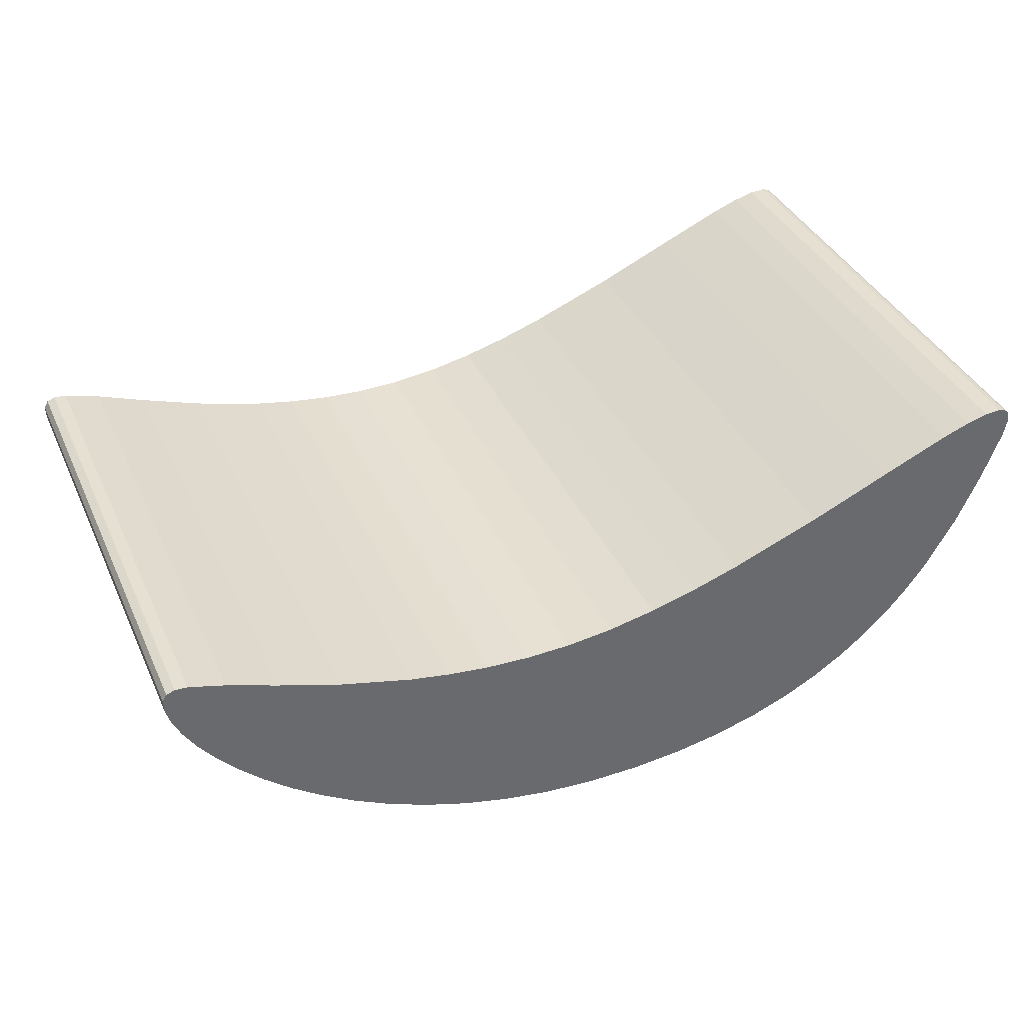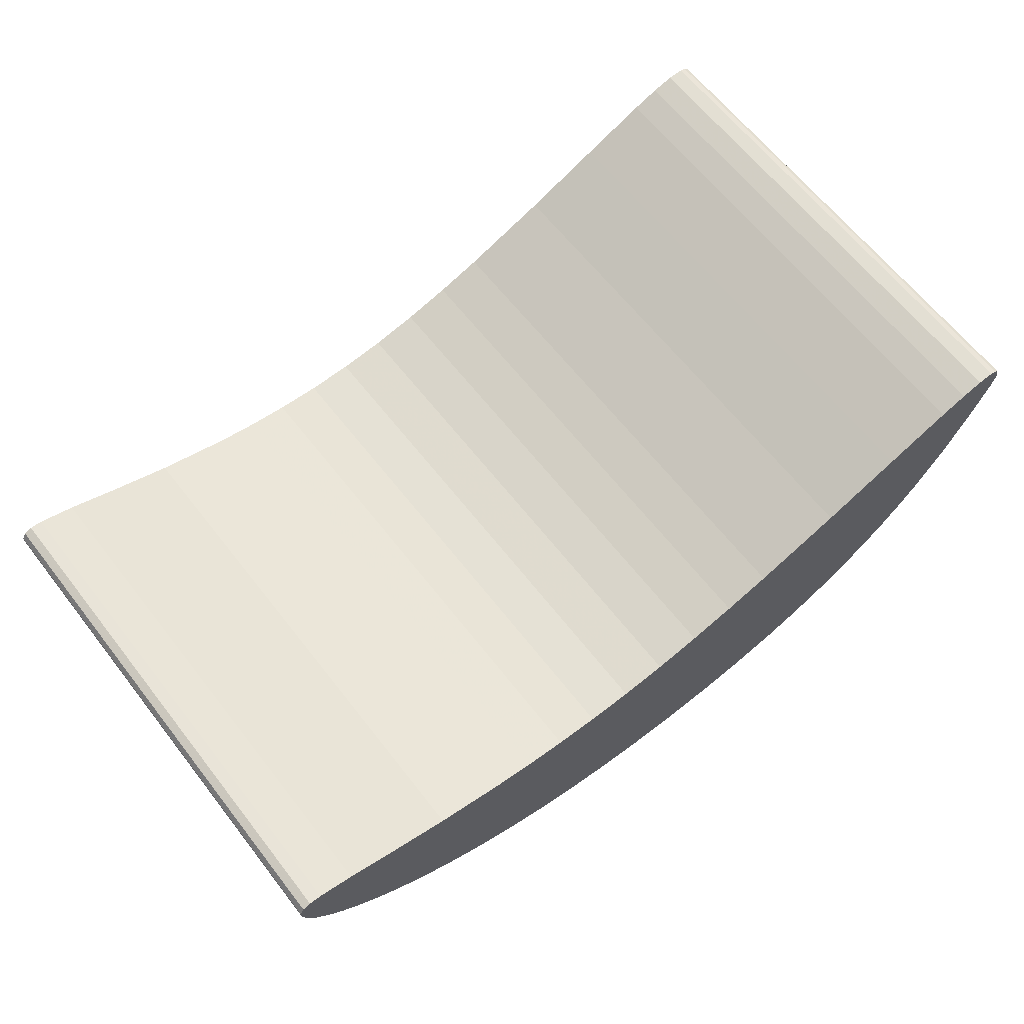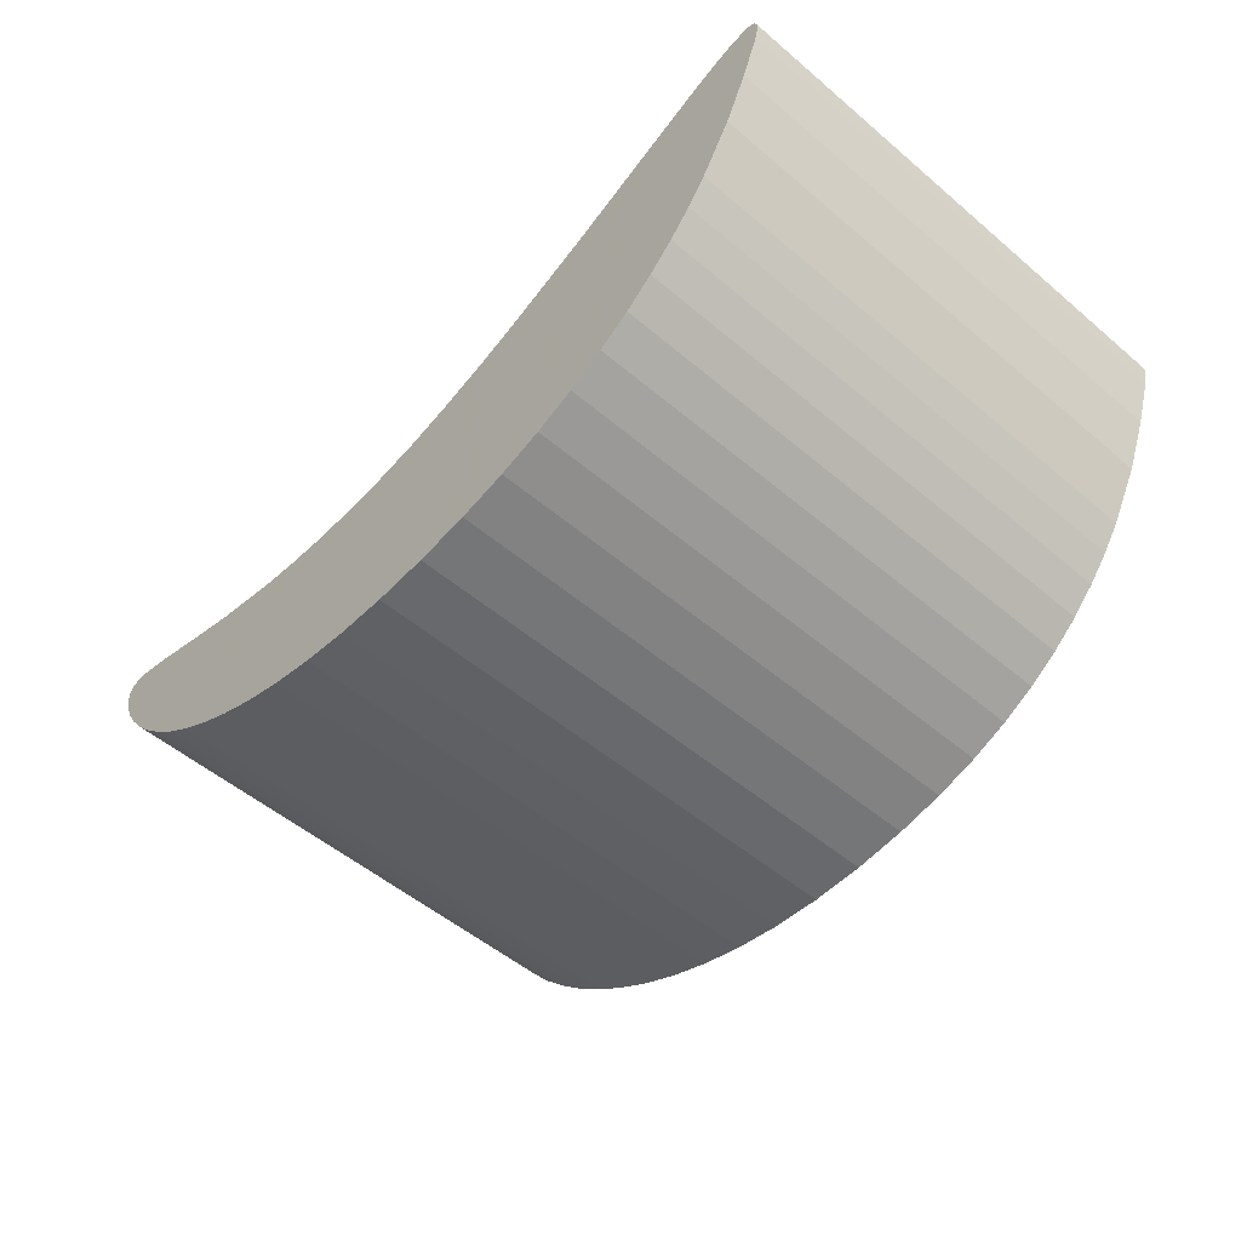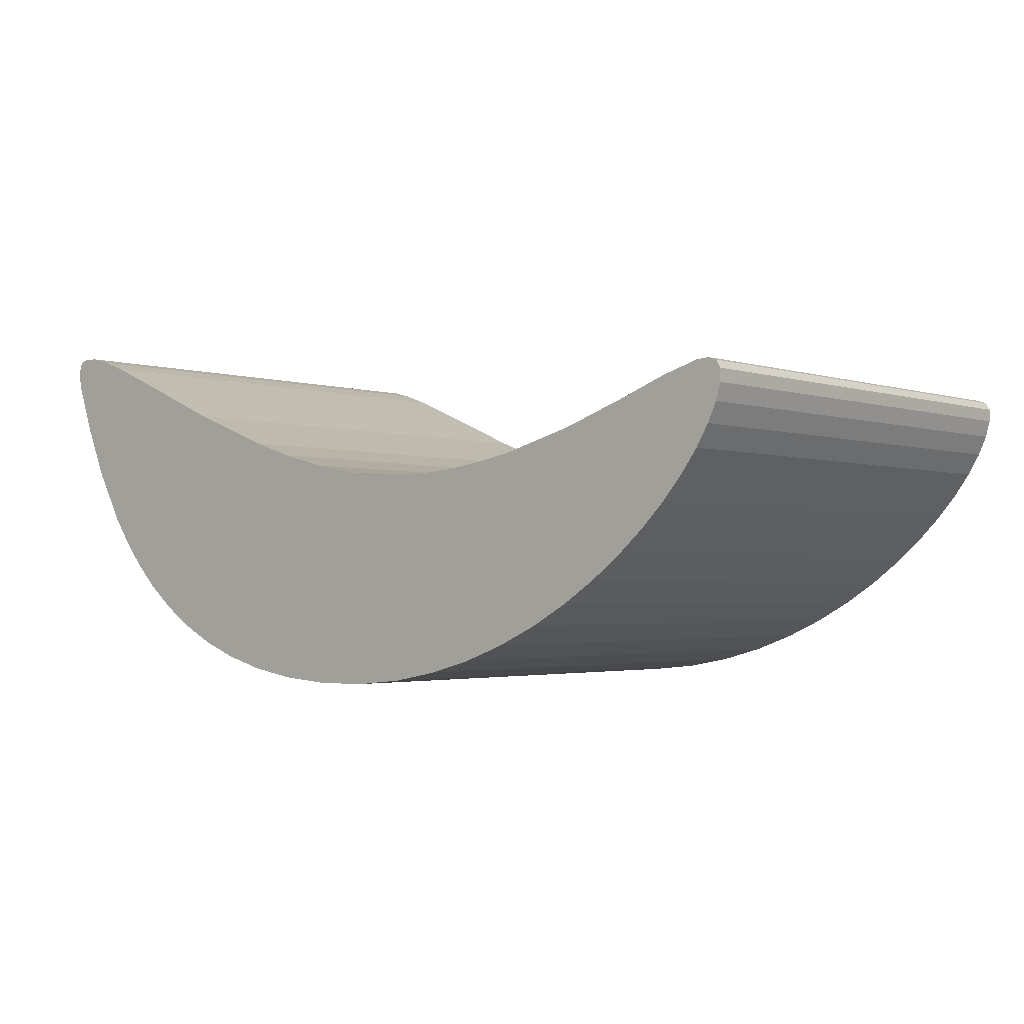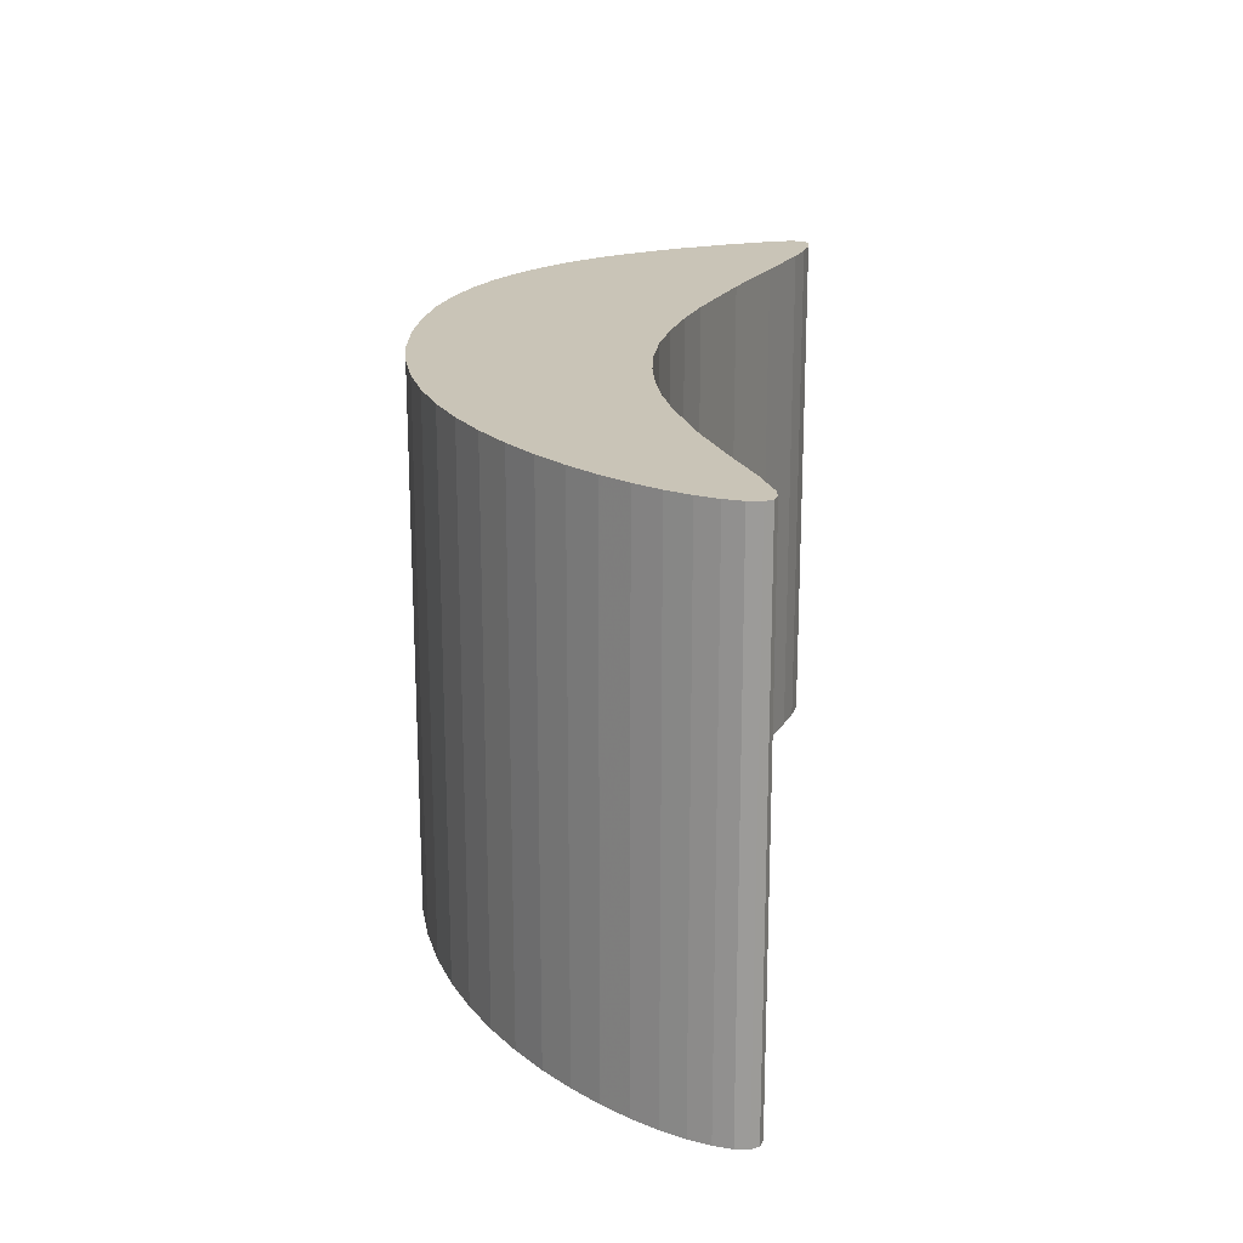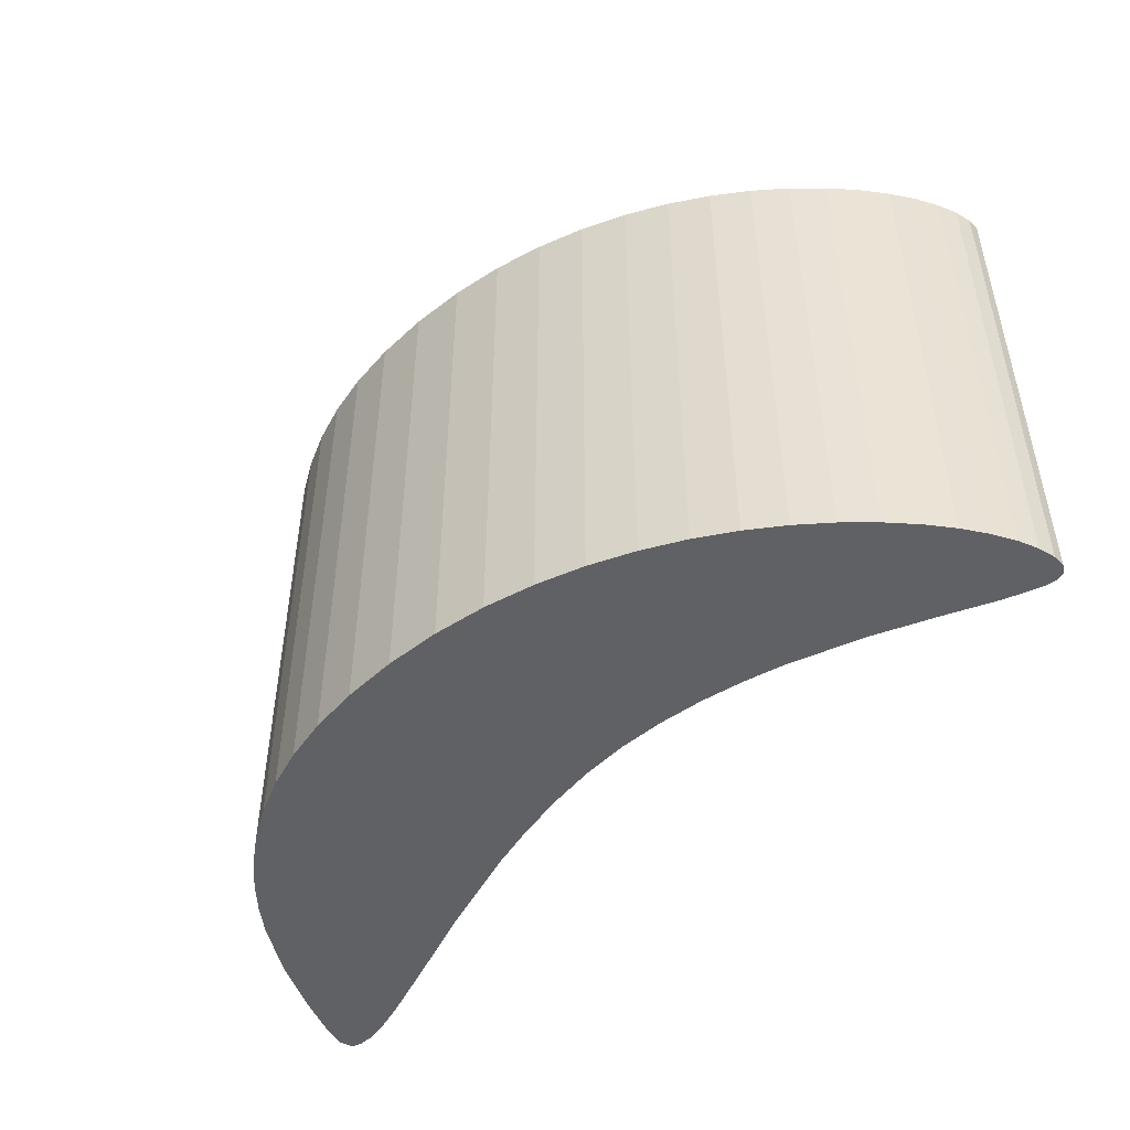
<metadata>
{"format":"obj","ext":"obj","renderer":"f3d","projection":"perspective","resolution":1024,"background":"white","views":[{"elev":38.6,"azim":157.0,"up":"+Y"},{"elev":64.3,"azim":142.0,"up":"+Y"},{"elev":-53.2,"azim":-132.0,"up":"+Y"},{"elev":-2.4,"azim":40.7,"up":"+Y"},{"elev":20.0,"azim":91.1,"up":"+Z"},{"elev":-48.4,"azim":41.6,"up":"+Z"}]}
</metadata>
<code>
o obj_0
v -30.51 		-6.355 		0
v -27.67 		-5.565 		0
v -40.91 		-6.405 		20
v -25.25 		-4.707 		0
v -25.36 		-10.28 		20
v -32.07 		-6.664 		0
v -26.55 		-11.19 		20
v -37.21 		-6.966 		20
v -39.05 		-6.768 		20
v -27.88 		-12.06 		20
v -29.33 		-12.87 		20
v -21.47 		-5.789 		0
v -21.14 		-5.044 		0
v -30.91 		-13.59 		20
v -33.71 		-6.885 		20
v -21.96 		-6.611 		0
v -40.52 		-15.3 		20
v -32.61 		-14.22 		20
v -38.38 		-15.29 		20
v -36.34 		-15.09 		20
v -34.42 		-14.72 		20
v -23.32 		-3.97 		0
v -21.92 		-3.546 		0
v -21.43 		-3.51 		0
v -21.11 		-3.625 		0
v -20.95 		-3.913 		0
v -20.96 		-4.398 		0
v -22.59 		-7.491 		0
v -26.55 		-11.19 		0
v -27.88 		-12.06 		0
v -29.33 		-12.87 		0
v -30.91 		-13.59 		0
v -32.61 		-14.22 		0
v -23.37 		-8.409 		0
v -24.3 		-9.344 		0
v -25.36 		-10.28 		0
v -48.11 		-3.95 		20
v -33.71 		-6.885 		0
v -35.43 		-6.993 		0
v -37.21 		-6.966 		0
v -40.91 		-6.405 		0
v -39.05 		-6.768 		0
v -42.76 		-5.909 		20
v -44.6 		-5.313 		20
v -36.34 		-15.09 		0
v -38.38 		-15.29 		0
v -40.52 		-15.3 		0
v -49.15 		-13.05 		20
v -47.77 		-13.76 		20
v -46.22 		-14.35 		20
v -44.51 		-14.82 		20
v -42.61 		-15.14 		20
v -34.42 		-14.72 		0
v -48.11 		-3.95 		0
v -42.76 		-5.909 		0
v -44.6 		-5.313 		0
v -56.47 		-0.813 		20
v -56.7 		-0.88 		20
v -56.87 		-1.007 		20
v -57 		-1.459 		20
v -56.84 		-2.202 		20
v -56.15 		-4.125 		20
v -55.25 		-6.214 		20
v -51.27 		-2.578 		20
v -53.9 		-1.456 		20
v -54.96 		-1.071 		20
v -55.83 		-0.845 		20
v -42.61 		-15.14 		0
v -44.51 		-14.82 		0
v -46.22 		-14.35 		0
v -47.77 		-13.76 		0
v -49.15 		-13.05 		0
v -55.25 		-6.214 		0
v -51.27 		-2.578 		0
v -53.9 		-1.456 		0
v -56.84 		-2.202 		0
v -54.96 		-1.071 		0
v -57 		-1.459 		0
v -56.87 		-1.007 		0
v -56.7 		-0.88 		0
v -56.47 		-0.813 		0
v -55.83 		-0.845 		0
v -56.15 		-4.125 		0
v -50.39 		-12.24 		0
v -51.48 		-11.35 		0
v -52.45 		-10.4 		0
v -53.3 		-9.388 		0
v -54.04 		-8.346 		0
v -27.67 		-5.565 		20
v -30.51 		-6.355 		20
v -25.25 		-4.707 		20
v -32.07 		-6.664 		20
v -35.43 		-6.993 		20
v -20.95 		-3.913 		20
v -21.11 		-3.625 		20
v -21.43 		-3.51 		20
v -21.92 		-3.546 		20
v -23.32 		-3.97 		20
v -22.59 		-7.491 		20
v -21.96 		-6.611 		20
v -21.47 		-5.789 		20
v -21.14 		-5.044 		20
v -20.96 		-4.398 		20
v -54.04 		-8.346 		20
v -53.3 		-9.388 		20
v -52.45 		-10.4 		20
v -51.48 		-11.35 		20
v -50.39 		-12.24 		20
v -24.3 		-9.344 		20
v -23.37 		-8.409 		20
g group_0_2829873
f 28 34 4
f 2 4 34
f 17 19 9
f 29 30 1
f 34 35 2
f 93 8 20
f 20 21 93
f 21 18 93
f 2 1 90
f 25 26 24
f 26 27 24
f 23 24 27
f 27 13 23
f 22 23 13
f 22 13 12
f 22 12 16
f 28 4 16
f 2 36 1
f 22 16 4
f 13 101 12
f 101 16 12
f 33 38 32
f 31 32 6
f 30 31 1
f 6 1 31
f 35 36 2
f 29 1 36
f 90 1 6
f 6 32 38
f 104 105 37
f 43 51 3
f 16 100 28
f 37 64 104
f 107 108 44
f 44 37 107
f 50 44 49
f 51 43 50
f 52 3 51
f 17 3 52
f 46 47 42
f 42 40 46
f 45 46 40
f 40 39 45
f 38 33 39
f 53 39 33
f 45 39 53
f 48 108 84
f 85 84 107
f 108 107 84
f 94 27 26
f 47 68 41
f 41 42 47
f 107 86 85
f 59 60 58
f 57 58 60
f 65 66 62
f 64 65 62
f 63 64 62
f 63 104 64
f 61 62 66
f 66 67 61
f 60 61 67
f 57 60 67
f 71 72 56
f 70 71 56
f 56 55 70
f 72 84 56
f 69 70 55
f 55 41 69
f 68 69 41
f 33 18 53
f 21 20 53
f 25 94 26
f 79 80 78
f 80 81 78
f 81 82 78
f 76 78 82
f 76 82 77
f 75 74 83
f 73 83 74
f 54 88 74
f 84 85 56
f 77 75 83
f 76 77 83
f 45 20 19
f 54 56 85
f 86 54 85
f 87 54 86
f 88 54 87
f 73 74 88
f 68 52 51
f 70 51 50
f 90 5 89
f 14 32 31
f 50 49 70
f 15 93 18
f 18 33 32
f 18 32 14
f 76 83 62
f 92 15 14
f 8 39 40
f 59 80 79
f 74 64 54
f 15 38 93
f 79 78 59
f 44 43 56
f 55 56 43
f 101 102 98
f 100 101 98
f 98 91 100
f 99 100 91
f 89 110 91
f 92 11 90
f 97 98 102
f 102 103 97
f 96 97 103
f 103 94 96
f 95 96 94
f 44 56 54
f 25 24 96
f 105 106 37
f 106 107 37
f 44 50 43
f 108 48 44
f 49 44 48
f 97 96 23
f 24 23 96
f 88 87 105
f 13 102 101
f 14 15 18
f 11 92 14
f 10 90 11
f 7 90 10
f 5 90 7
f 109 89 5
f 110 89 109
f 99 91 110
f 98 97 22
f 23 22 97
f 16 101 100
f 8 9 19
f 19 20 8
f 9 3 17
f 2 90 89
f 84 72 48
f 4 2 89
f 4 89 91
f 6 38 92
f 6 92 90
f 91 98 4
f 22 4 98
f 62 73 63
f 87 86 105
f 99 28 100
f 80 58 57
f 94 103 27
f 76 62 61
f 25 95 94
f 13 27 102
f 103 102 27
f 34 110 109
f 34 109 35
f 80 59 58
f 25 96 95
f 59 78 60
f 28 99 34
f 76 61 78
f 60 78 61
f 35 109 36
f 5 36 109
f 110 34 99
f 21 53 18
f 7 29 36
f 7 36 5
f 54 64 37
f 44 54 37
f 104 88 105
f 29 7 30
f 10 30 7
f 68 17 52
f 88 104 63
f 39 93 38
f 30 10 31
f 11 31 10
f 3 9 41
f 42 41 9
f 14 31 11
f 3 41 43
f 8 40 9
f 107 106 86
f 15 92 38
f 105 86 106
f 42 9 40
f 20 45 53
f 63 73 88
f 75 65 74
f 64 74 65
f 47 17 68
f 46 19 47
f 19 17 47
f 46 45 19
f 75 77 66
f 75 66 65
f 67 66 82
f 77 82 66
f 51 69 68
f 57 67 81
f 82 81 67
f 70 69 51
f 49 71 70
f 62 83 73
f 49 48 71
f 72 71 48
f 57 81 80
f 43 41 55
f 93 39 8

</code>
